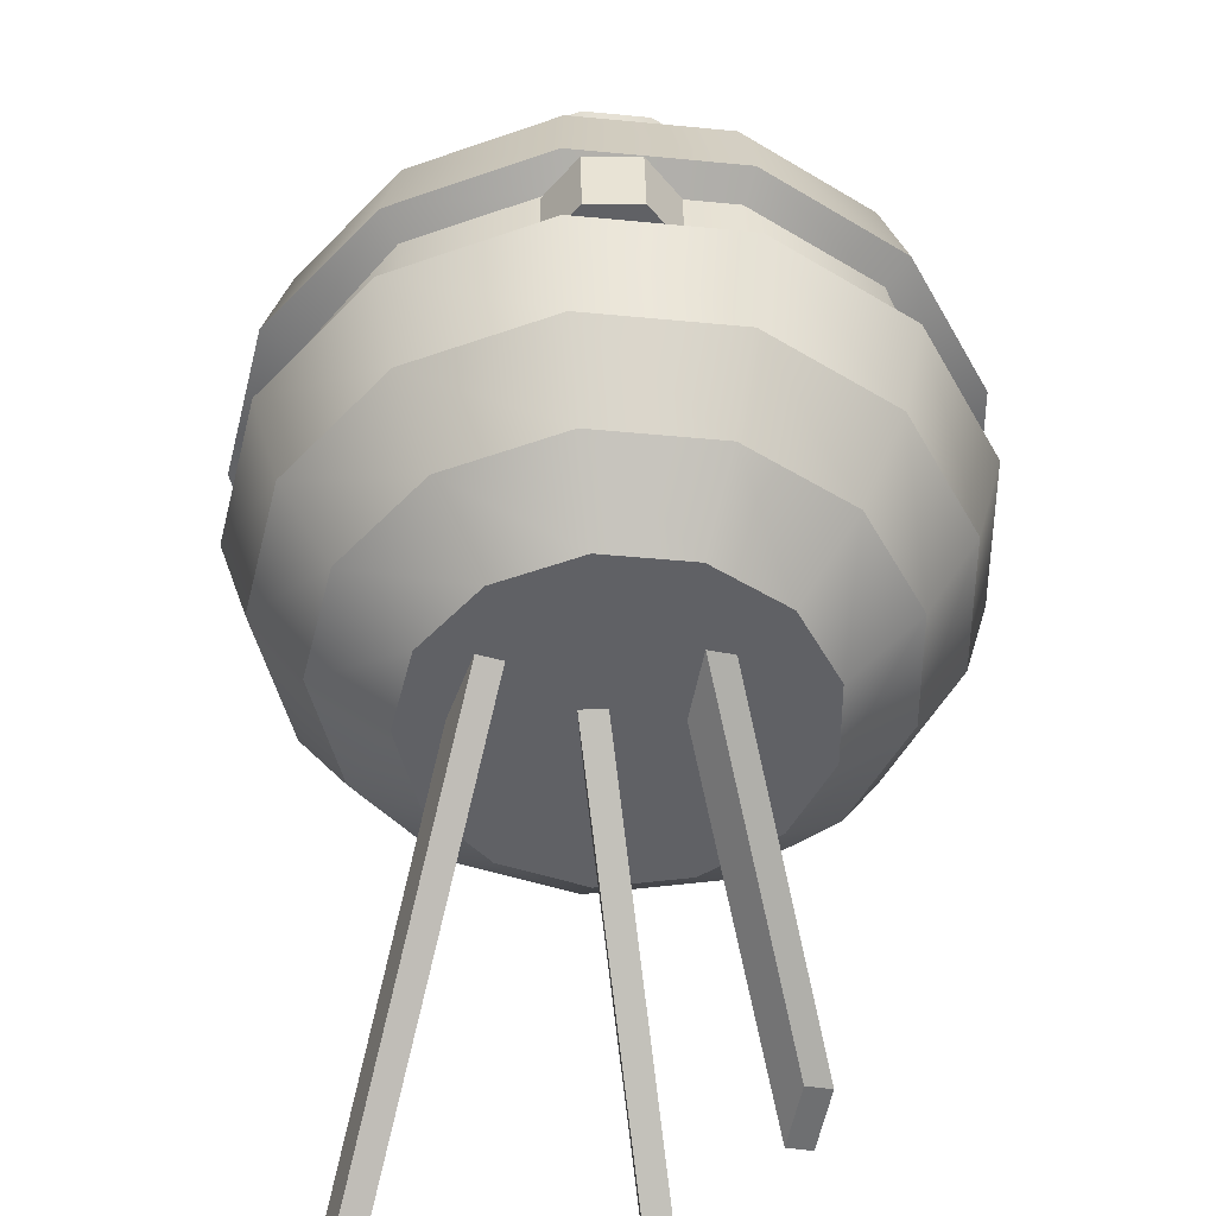
<metadata>
{"format":"obj","ext":"obj","renderer":"f3d","projection":"perspective","resolution":1024,"background":"white","views":[{"elev":40.7,"azim":178.8,"up":"+Z"}]}
</metadata>
<code>
g default
v 0.08858 2.559 0.466
v 0.001883 2.559 0.4224
v -0.08622 2.559 0.4631
v -0.1094 2.559 0.5573
v -0.05016 2.559 0.6342
v 0.04684 2.559 0.6358
v 0.1086 2.559 0.5609
v 0.08858 2.688 0.466
v 0.001883 2.688 0.4224
v -0.08622 2.688 0.4631
v -0.1094 2.688 0.5573
v -0.05016 2.688 0.6342
v 0.04684 2.688 0.6358
v 0.1086 2.688 0.5609
v 2e-05 2.56 0.5342
v 2e-05 2.687 0.5342
g merchantdrone_eye:pSphere2
f 1 2 8
f 8 2 9
f 2 3 9
f 9 3 10
f 3 4 10
f 10 4 11
f 4 5 11
f 11 5 12
f 5 6 12
f 12 6 13
f 6 7 13
f 13 7 14
f 7 1 14
f 14 1 8
f 2 1 15
f 3 2 15
f 4 3 15
f 5 4 15
f 6 5 15
f 7 6 15
f 1 7 15
f 8 9 16
f 9 10 16
f 10 11 16
f 11 12 16
f 12 13 16
f 13 14 16
f 14 8 16
g default
v 0.1641 2.001 -0.08775
v 0.1069 2.001 -0.1523
v 0.02621 2.001 -0.1829
v -0.05946 2.001 -0.1725
v -0.1305 2.001 -0.1235
v -0.1706 2.001 -0.0471
v -0.1706 2.001 0.0392
v -0.1305 2.001 0.1156
v -0.05946 2.001 0.1646
v 0.02621 2.001 0.175
v 0.1069 2.001 0.1444
v 0.1641 2.001 0.07984
v 0.1848 2.001 -0.003952
v 0.3064 2.077 -0.1608
v 0.1966 2.077 -0.2848
v 0.04171 2.077 -0.3435
v -0.1227 2.077 -0.3235
v -0.259 2.077 -0.2294
v -0.336 2.077 -0.08281
v -0.336 2.077 0.08281
v -0.259 2.077 0.2294
v -0.1227 2.077 0.3235
v 0.04171 2.077 0.3435
v 0.1966 2.077 0.2848
v 0.3064 2.077 0.1608
v 0.346 2.077 0
v 0.4283 2.196 -0.2248
v 0.2748 2.196 -0.3981
v 0.0583 2.196 -0.4802
v -0.1715 2.196 -0.4522
v -0.362 2.196 -0.3207
v -0.4696 2.196 -0.1158
v -0.4696 2.196 0.1158
v -0.362 2.196 0.3207
v -0.1715 2.196 0.4522
v 0.0583 2.196 0.4802
v 0.2748 2.196 0.3981
v 0.4283 2.196 0.2248
v 0.4837 2.196 0
v 0.5155 2.349 -0.2705
v 0.3307 2.349 -0.4791
v 0.07017 2.349 -0.5779
v -0.2064 2.349 -0.5443
v -0.4358 2.349 -0.386
v -0.5652 2.349 -0.1393
v -0.5652 2.349 0.1393
v -0.4358 2.349 0.386
v -0.2064 2.349 0.5443
v 0.07017 2.349 0.5779
v 0.3307 2.349 0.4791
v 0.5155 2.349 0.2705
v 0.5822 2.349 0
v 0.5609 2.524 -0.2944
v 0.3599 2.524 -0.5213
v 0.07636 2.524 -0.6289
v -0.2246 2.524 -0.5923
v -0.4742 2.524 -0.4201
v -0.6151 2.524 -0.1516
v -0.6151 2.524 0.1516
v -0.4742 2.524 0.4201
v -0.2246 2.524 0.5923
v 0.07636 2.524 0.6289
v 0.3599 2.524 0.5213
v 0.5609 2.524 0.2944
v 0.6335 2.524 0
v 0.5609 2.706 -0.2944
v 0.3599 2.706 -0.5213
v 0.07636 2.706 -0.6289
v -0.2246 2.706 -0.5923
v -0.4742 2.706 -0.4201
v -0.6151 2.706 -0.1516
v -0.6151 2.706 0.1516
v -0.4742 2.706 0.4201
v -0.2246 2.706 0.5923
v 0.07636 2.706 0.6289
v 0.3599 2.706 0.5213
v 0.5609 2.706 0.2944
v 0.6335 2.706 0
v 0.5155 2.881 -0.2705
v 0.3307 2.881 -0.4791
v 0.07017 2.881 -0.5779
v -0.2064 2.881 -0.5443
v -0.4358 2.881 -0.386
v -0.5652 2.881 -0.1393
v -0.5652 2.881 0.1393
v -0.4358 2.881 0.386
v -0.2064 2.881 0.5443
v 0.07017 2.881 0.5779
v 0.3307 2.881 0.4791
v 0.5155 2.881 0.2705
v 0.5822 2.881 0
v 0.4283 3.034 -0.2248
v 0.2748 3.034 -0.3981
v 0.0583 3.034 -0.4802
v -0.1715 3.034 -0.4522
v -0.362 3.034 -0.3207
v -0.4696 3.034 -0.1158
v -0.4696 3.034 0.1158
v -0.362 3.034 0.3207
v -0.1715 3.034 0.4522
v 0.0583 3.034 0.4802
v 0.2748 3.034 0.3981
v 0.4283 3.034 0.2248
v 0.4837 3.034 0
v 0.3064 3.154 -0.1608
v 0.1966 3.154 -0.2848
v 0.04171 3.154 -0.3435
v -0.1227 3.154 -0.3235
v -0.259 3.154 -0.2294
v -0.336 3.154 -0.08281
v -0.336 3.154 0.08281
v -0.259 3.154 0.2294
v -0.1227 3.154 0.3235
v 0.04171 3.154 0.3435
v 0.1966 3.154 0.2848
v 0.3064 3.154 0.1608
v 0.346 3.154 0
v 0.1597 3.151 -0.08379
v 0.1024 3.151 -0.1484
v 0.02173 3.151 -0.179
v -0.06394 3.151 -0.1686
v -0.135 3.151 -0.1196
v -0.1751 3.151 -0.04315
v -0.1751 3.151 0.04315
v -0.135 3.151 0.1196
v -0.06394 3.151 0.1686
v 0.02173 3.151 0.179
v 0.1024 3.151 0.1484
v 0.1597 3.151 0.08379
v 0.1803 3.151 0
v 0 3.152 0
v 0.5146 2.555 -0.2692
v 0.3308 2.555 -0.4767
v 0.3308 2.675 -0.4767
v 0.5146 2.675 -0.2692
v 0.07155 2.555 -0.575
v 0.07155 2.675 -0.575
v -0.2037 2.555 -0.5416
v -0.2037 2.675 -0.5416
v -0.4319 2.555 -0.3841
v -0.4319 2.675 -0.3841
v -0.5427 2.555 -0.1386
v -0.5427 2.675 -0.1386
v -0.5427 2.555 0.1386
v -0.5427 2.675 0.1386
v -0.4319 2.555 0.3841
v -0.4319 2.675 0.3841
v -0.2037 2.555 0.5416
v -0.2037 2.675 0.5416
v 0.07155 2.555 0.575
v 0.07155 2.675 0.575
v 0.3308 2.555 0.4767
v 0.3308 2.675 0.4767
v 0.4987 2.555 0.2692
v 0.4987 2.675 0.2692
v 0.5629 2.555 0
v 0.5629 2.675 0
v 0.2347 1.821 -0.1248
v 0.1522 1.821 -0.218
v 0 1.789 0
v 0.03582 1.821 -0.2621
v -0.08774 1.821 -0.2471
v -0.1902 1.821 -0.1764
v -0.248 1.821 -0.06619
v -0.248 1.821 0.05828
v -0.1902 1.821 0.1685
v -0.08774 1.821 0.2392
v 0.03582 1.821 0.2542
v 0.1522 1.821 0.2101
v 0.2347 1.821 0.1169
v 0.2645 1.821 -0.003952
g merchantdrone_body:pSphere1
f 17 18 30
f 30 18 31
f 18 19 31
f 31 19 32
f 19 20 32
f 32 20 33
f 20 21 33
f 33 21 34
f 21 22 34
f 34 22 35
f 22 23 35
f 35 23 36
f 23 24 36
f 36 24 37
f 25 38 24
f 24 38 37
f 26 39 25
f 25 39 38
f 27 40 26
f 26 40 39
f 28 41 27
f 27 41 40
f 29 42 28
f 28 42 41
f 17 30 29
f 29 30 42
f 30 31 43
f 43 31 44
f 31 32 44
f 44 32 45
f 32 33 45
f 45 33 46
f 33 34 46
f 46 34 47
f 34 35 47
f 47 35 48
f 35 36 48
f 48 36 49
f 36 37 49
f 49 37 50
f 37 38 50
f 50 38 51
f 38 39 51
f 51 39 52
f 39 40 52
f 52 40 53
f 40 41 53
f 53 41 54
f 41 42 54
f 54 42 55
f 42 30 55
f 55 30 43
f 43 44 56
f 56 44 57
f 44 45 57
f 57 45 58
f 45 46 58
f 58 46 59
f 46 47 59
f 59 47 60
f 47 48 60
f 60 48 61
f 48 49 61
f 61 49 62
f 49 50 62
f 62 50 63
f 50 51 63
f 63 51 64
f 51 52 64
f 64 52 65
f 52 53 65
f 65 53 66
f 53 54 66
f 66 54 67
f 54 55 67
f 67 55 68
f 55 43 68
f 68 43 56
f 56 57 69
f 69 57 70
f 57 58 70
f 70 58 71
f 58 59 71
f 71 59 72
f 59 60 72
f 72 60 73
f 60 61 73
f 73 61 74
f 61 62 74
f 74 62 75
f 62 63 75
f 75 63 76
f 63 64 76
f 76 64 77
f 64 65 77
f 77 65 78
f 65 66 78
f 78 66 79
f 66 67 79
f 79 67 80
f 67 68 80
f 80 68 81
f 68 56 81
f 81 56 69
f 148 149 151
f 151 149 150
f 149 152 150
f 150 152 153
f 152 154 153
f 153 154 155
f 154 156 155
f 155 156 157
f 156 158 157
f 157 158 159
f 158 160 159
f 159 160 161
f 160 162 161
f 161 162 163
f 162 164 163
f 163 164 165
f 164 166 165
f 165 166 167
f 166 168 167
f 167 168 169
f 168 170 169
f 169 170 171
f 170 172 171
f 171 172 173
f 172 148 173
f 173 148 151
f 82 83 95
f 95 83 96
f 83 84 96
f 96 84 97
f 84 85 97
f 97 85 98
f 85 86 98
f 98 86 99
f 86 87 99
f 99 87 100
f 87 88 100
f 100 88 101
f 88 89 101
f 101 89 102
f 89 90 102
f 102 90 103
f 90 91 103
f 103 91 104
f 91 92 104
f 104 92 105
f 92 93 105
f 105 93 106
f 93 94 106
f 106 94 107
f 94 82 107
f 107 82 95
f 95 96 108
f 108 96 109
f 96 97 109
f 109 97 110
f 97 98 110
f 110 98 111
f 98 99 111
f 111 99 112
f 99 100 112
f 112 100 113
f 100 101 113
f 113 101 114
f 101 102 114
f 114 102 115
f 102 103 115
f 115 103 116
f 103 104 116
f 116 104 117
f 104 105 117
f 117 105 118
f 105 106 118
f 118 106 119
f 106 107 119
f 119 107 120
f 107 95 120
f 120 95 108
f 108 109 121
f 121 109 122
f 109 110 122
f 122 110 123
f 110 111 123
f 123 111 124
f 111 112 124
f 124 112 125
f 112 113 125
f 125 113 126
f 113 114 126
f 126 114 127
f 114 115 127
f 127 115 128
f 115 116 128
f 128 116 129
f 116 117 129
f 129 117 130
f 117 118 130
f 130 118 131
f 118 119 131
f 131 119 132
f 119 120 132
f 132 120 133
f 120 108 133
f 133 108 121
f 121 122 134
f 134 122 135
f 122 123 135
f 135 123 136
f 123 124 136
f 136 124 137
f 124 125 137
f 137 125 138
f 125 126 138
f 138 126 139
f 126 127 139
f 139 127 140
f 127 128 140
f 140 128 141
f 128 129 141
f 141 129 142
f 129 130 142
f 142 130 143
f 130 131 143
f 143 131 144
f 131 132 144
f 144 132 145
f 132 133 145
f 145 133 146
f 133 121 146
f 146 121 134
f 175 174 176
f 177 175 176
f 178 177 176
f 179 178 176
f 180 179 176
f 181 180 176
f 182 181 176
f 183 182 176
f 184 183 176
f 185 184 176
f 186 185 176
f 187 186 176
f 174 187 176
f 134 135 147
f 135 136 147
f 136 137 147
f 137 138 147
f 138 139 147
f 139 140 147
f 140 141 147
f 141 142 147
f 142 143 147
f 143 144 147
f 144 145 147
f 145 146 147
f 146 134 147
f 70 149 69
f 69 149 148
f 83 82 150
f 150 82 151
f 71 152 70
f 70 152 149
f 84 83 153
f 153 83 150
f 72 154 71
f 71 154 152
f 85 84 155
f 155 84 153
f 73 156 72
f 72 156 154
f 86 85 157
f 157 85 155
f 74 158 73
f 73 158 156
f 87 86 159
f 159 86 157
f 74 75 158
f 158 75 160
f 88 87 161
f 161 87 159
f 75 76 160
f 160 76 162
f 88 161 89
f 89 161 163
f 76 77 162
f 162 77 164
f 89 163 90
f 90 163 165
f 77 78 164
f 164 78 166
f 90 165 91
f 91 165 167
f 78 79 166
f 166 79 168
f 91 167 92
f 92 167 169
f 80 170 79
f 79 170 168
f 93 92 171
f 171 92 169
f 81 172 80
f 80 172 170
f 94 93 173
f 173 93 171
f 81 69 172
f 172 69 148
f 82 94 151
f 151 94 173
f 18 17 175
f 175 17 174
f 19 18 177
f 177 18 175
f 20 19 178
f 178 19 177
f 21 20 179
f 179 20 178
f 22 21 180
f 180 21 179
f 23 22 181
f 181 22 180
f 24 23 182
f 182 23 181
f 25 24 183
f 183 24 182
f 26 25 184
f 184 25 183
f 27 26 185
f 185 26 184
f 28 27 186
f 186 27 185
f 29 28 187
f 187 28 186
f 17 29 174
f 174 29 187
g default
v 0.1698 3.151 0.1371
v 0.2143 3.151 0.154
v 0.4017 3.731 -0.5559
v 0.4462 3.731 -0.539
v 0.4488 3.743 -0.6804
v 0.4934 3.742 -0.6636
v 0.2169 3.163 0.01257
v 0.2615 3.163 0.0294
g merchantdrone_body:pCube2
f 189 191 188
f 188 191 190
f 190 191 192
f 192 191 193
f 192 193 194
f 194 193 195
f 194 195 188
f 188 195 189
f 189 195 191
f 191 195 193
f 188 190 194
f 194 190 192
g default
v -0.1744 3.151 0.144
v -0.1277 3.151 0.1532
v -0.3236 3.465 -0.4743
v -0.2769 3.465 -0.465
v -0.2977 3.477 -0.605
v -0.251 3.477 -0.5957
v -0.1485 3.163 0.0133
v -0.1018 3.163 0.02257
g merchantdrone_body:pCube3
f 197 199 196
f 196 199 198
f 198 199 200
f 200 199 201
f 200 201 202
f 202 201 203
f 202 203 196
f 196 203 197
f 197 203 199
f 199 203 201
f 196 198 202
f 202 198 200
g default
v 0.01592 3.151 0.03996
v 0.06339 3.152 0.03646
v -0.08799 3.725 -0.6876
v -0.04053 3.726 -0.6911
v -0.09813 3.736 -0.8205
v -0.05067 3.738 -0.824
v 0.005786 3.162 -0.09292
v 0.05325 3.163 -0.09642
g merchantdrone_body:pCube4
f 205 207 204
f 204 207 206
f 206 207 208
f 208 207 209
f 208 209 210
f 210 209 211
f 210 211 204
f 204 211 205
f 205 211 207
f 207 211 209
f 204 206 210
f 210 206 208
g default
v 0.08858 2.559 0.466
v 0.001883 2.559 0.4224
v -0.08622 2.559 0.4631
v -0.1094 2.559 0.5573
v -0.05016 2.559 0.6342
v 0.04684 2.559 0.6358
v 0.1086 2.559 0.5609
v 0.08858 2.688 0.466
v 0.001883 2.688 0.4224
v -0.08622 2.688 0.4631
v -0.1094 2.688 0.5573
v -0.05016 2.688 0.6342
v 0.04684 2.688 0.6358
v 0.1086 2.688 0.5609
v 2e-05 2.56 0.5342
v 2e-05 2.687 0.5342
g merchantdrone_eye:pSphere2
f 212 213 219
f 219 213 220
f 213 214 220
f 220 214 221
f 214 215 221
f 221 215 222
f 215 216 222
f 222 216 223
f 216 217 223
f 223 217 224
f 217 218 224
f 224 218 225
f 218 212 225
f 225 212 219
f 213 212 226
f 214 213 226
f 215 214 226
f 216 215 226
f 217 216 226
f 218 217 226
f 212 218 226
f 219 220 227
f 220 221 227
f 221 222 227
f 222 223 227
f 223 224 227
f 224 225 227
f 225 219 227
g default
v 0.1641 2.001 -0.08775
v 0.1069 2.001 -0.1523
v 0.02621 2.001 -0.1829
v -0.05946 2.001 -0.1725
v -0.1305 2.001 -0.1235
v -0.1706 2.001 -0.0471
v -0.1706 2.001 0.0392
v -0.1305 2.001 0.1156
v -0.05946 2.001 0.1646
v 0.02621 2.001 0.175
v 0.1069 2.001 0.1444
v 0.1641 2.001 0.07984
v 0.1848 2.001 -0.003952
v 0.3064 2.077 -0.1608
v 0.1966 2.077 -0.2848
v 0.04171 2.077 -0.3435
v -0.1227 2.077 -0.3235
v -0.259 2.077 -0.2294
v -0.336 2.077 -0.08281
v -0.336 2.077 0.08281
v -0.259 2.077 0.2294
v -0.1227 2.077 0.3235
v 0.04171 2.077 0.3435
v 0.1966 2.077 0.2848
v 0.3064 2.077 0.1608
v 0.346 2.077 0
v 0.4283 2.196 -0.2248
v 0.2748 2.196 -0.3981
v 0.0583 2.196 -0.4802
v -0.1715 2.196 -0.4522
v -0.362 2.196 -0.3207
v -0.4696 2.196 -0.1158
v -0.4696 2.196 0.1158
v -0.362 2.196 0.3207
v -0.1715 2.196 0.4522
v 0.0583 2.196 0.4802
v 0.2748 2.196 0.3981
v 0.4283 2.196 0.2248
v 0.4837 2.196 0
v 0.5155 2.349 -0.2705
v 0.3307 2.349 -0.4791
v 0.07017 2.349 -0.5779
v -0.2064 2.349 -0.5443
v -0.4358 2.349 -0.386
v -0.5652 2.349 -0.1393
v -0.5652 2.349 0.1393
v -0.4358 2.349 0.386
v -0.2064 2.349 0.5443
v 0.07017 2.349 0.5779
v 0.3307 2.349 0.4791
v 0.5155 2.349 0.2705
v 0.5822 2.349 0
v 0.5609 2.524 -0.2944
v 0.3599 2.524 -0.5213
v 0.07636 2.524 -0.6289
v -0.2246 2.524 -0.5923
v -0.4742 2.524 -0.4201
v -0.6151 2.524 -0.1516
v -0.6151 2.524 0.1516
v -0.4742 2.524 0.4201
v -0.2246 2.524 0.5923
v 0.07636 2.524 0.6289
v 0.3599 2.524 0.5213
v 0.5609 2.524 0.2944
v 0.6335 2.524 0
v 0.5609 2.706 -0.2944
v 0.3599 2.706 -0.5213
v 0.07636 2.706 -0.6289
v -0.2246 2.706 -0.5923
v -0.4742 2.706 -0.4201
v -0.6151 2.706 -0.1516
v -0.6151 2.706 0.1516
v -0.4742 2.706 0.4201
v -0.2246 2.706 0.5923
v 0.07636 2.706 0.6289
v 0.3599 2.706 0.5213
v 0.5609 2.706 0.2944
v 0.6335 2.706 0
v 0.5155 2.881 -0.2705
v 0.3307 2.881 -0.4791
v 0.07017 2.881 -0.5779
v -0.2064 2.881 -0.5443
v -0.4358 2.881 -0.386
v -0.5652 2.881 -0.1393
v -0.5652 2.881 0.1393
v -0.4358 2.881 0.386
v -0.2064 2.881 0.5443
v 0.07017 2.881 0.5779
v 0.3307 2.881 0.4791
v 0.5155 2.881 0.2705
v 0.5822 2.881 0
v 0.4283 3.034 -0.2248
v 0.2748 3.034 -0.3981
v 0.0583 3.034 -0.4802
v -0.1715 3.034 -0.4522
v -0.362 3.034 -0.3207
v -0.4696 3.034 -0.1158
v -0.4696 3.034 0.1158
v -0.362 3.034 0.3207
v -0.1715 3.034 0.4522
v 0.0583 3.034 0.4802
v 0.2748 3.034 0.3981
v 0.4283 3.034 0.2248
v 0.4837 3.034 0
v 0.3064 3.154 -0.1608
v 0.1966 3.154 -0.2848
v 0.04171 3.154 -0.3435
v -0.1227 3.154 -0.3235
v -0.259 3.154 -0.2294
v -0.336 3.154 -0.08281
v -0.336 3.154 0.08281
v -0.259 3.154 0.2294
v -0.1227 3.154 0.3235
v 0.04171 3.154 0.3435
v 0.1966 3.154 0.2848
v 0.3064 3.154 0.1608
v 0.346 3.154 0
v 0.1597 3.151 -0.08379
v 0.1024 3.151 -0.1484
v 0.02173 3.151 -0.179
v -0.06394 3.151 -0.1686
v -0.135 3.151 -0.1196
v -0.1751 3.151 -0.04315
v -0.1751 3.151 0.04315
v -0.135 3.151 0.1196
v -0.06394 3.151 0.1686
v 0.02173 3.151 0.179
v 0.1024 3.151 0.1484
v 0.1597 3.151 0.08379
v 0.1803 3.151 0
v 0 3.152 0
v 0.5146 2.555 -0.2692
v 0.3308 2.555 -0.4767
v 0.3308 2.675 -0.4767
v 0.5146 2.675 -0.2692
v 0.07155 2.555 -0.575
v 0.07155 2.675 -0.575
v -0.2037 2.555 -0.5416
v -0.2037 2.675 -0.5416
v -0.4319 2.555 -0.3841
v -0.4319 2.675 -0.3841
v -0.5427 2.555 -0.1386
v -0.5427 2.675 -0.1386
v -0.5427 2.555 0.1386
v -0.5427 2.675 0.1386
v -0.4319 2.555 0.3841
v -0.4319 2.675 0.3841
v -0.2037 2.555 0.5416
v -0.2037 2.675 0.5416
v 0.07155 2.555 0.575
v 0.07155 2.675 0.575
v 0.3308 2.555 0.4767
v 0.3308 2.675 0.4767
v 0.4987 2.555 0.2692
v 0.4987 2.675 0.2692
v 0.5629 2.555 0
v 0.5629 2.675 0
v 0.2347 1.821 -0.1248
v 0.1522 1.821 -0.218
v 0 1.789 0
v 0.03582 1.821 -0.2621
v -0.08774 1.821 -0.2471
v -0.1902 1.821 -0.1764
v -0.248 1.821 -0.06619
v -0.248 1.821 0.05828
v -0.1902 1.821 0.1685
v -0.08774 1.821 0.2392
v 0.03582 1.821 0.2542
v 0.1522 1.821 0.2101
v 0.2347 1.821 0.1169
v 0.2645 1.821 -0.003952
g merchantdrone_body:pSphere1
f 228 229 241
f 241 229 242
f 229 230 242
f 242 230 243
f 230 231 243
f 243 231 244
f 231 232 244
f 244 232 245
f 232 233 245
f 245 233 246
f 233 234 246
f 246 234 247
f 234 235 247
f 247 235 248
f 236 249 235
f 235 249 248
f 237 250 236
f 236 250 249
f 238 251 237
f 237 251 250
f 239 252 238
f 238 252 251
f 240 253 239
f 239 253 252
f 228 241 240
f 240 241 253
f 241 242 254
f 254 242 255
f 242 243 255
f 255 243 256
f 243 244 256
f 256 244 257
f 244 245 257
f 257 245 258
f 245 246 258
f 258 246 259
f 246 247 259
f 259 247 260
f 247 248 260
f 260 248 261
f 248 249 261
f 261 249 262
f 249 250 262
f 262 250 263
f 250 251 263
f 263 251 264
f 251 252 264
f 264 252 265
f 252 253 265
f 265 253 266
f 253 241 266
f 266 241 254
f 254 255 267
f 267 255 268
f 255 256 268
f 268 256 269
f 256 257 269
f 269 257 270
f 257 258 270
f 270 258 271
f 258 259 271
f 271 259 272
f 259 260 272
f 272 260 273
f 260 261 273
f 273 261 274
f 261 262 274
f 274 262 275
f 262 263 275
f 275 263 276
f 263 264 276
f 276 264 277
f 264 265 277
f 277 265 278
f 265 266 278
f 278 266 279
f 266 254 279
f 279 254 267
f 267 268 280
f 280 268 281
f 268 269 281
f 281 269 282
f 269 270 282
f 282 270 283
f 270 271 283
f 283 271 284
f 271 272 284
f 284 272 285
f 272 273 285
f 285 273 286
f 273 274 286
f 286 274 287
f 274 275 287
f 287 275 288
f 275 276 288
f 288 276 289
f 276 277 289
f 289 277 290
f 277 278 290
f 290 278 291
f 278 279 291
f 291 279 292
f 279 267 292
f 292 267 280
f 359 360 362
f 362 360 361
f 360 363 361
f 361 363 364
f 363 365 364
f 364 365 366
f 365 367 366
f 366 367 368
f 367 369 368
f 368 369 370
f 369 371 370
f 370 371 372
f 371 373 372
f 372 373 374
f 373 375 374
f 374 375 376
f 375 377 376
f 376 377 378
f 377 379 378
f 378 379 380
f 379 381 380
f 380 381 382
f 381 383 382
f 382 383 384
f 383 359 384
f 384 359 362
f 293 294 306
f 306 294 307
f 294 295 307
f 307 295 308
f 295 296 308
f 308 296 309
f 296 297 309
f 309 297 310
f 297 298 310
f 310 298 311
f 298 299 311
f 311 299 312
f 299 300 312
f 312 300 313
f 300 301 313
f 313 301 314
f 301 302 314
f 314 302 315
f 302 303 315
f 315 303 316
f 303 304 316
f 316 304 317
f 304 305 317
f 317 305 318
f 305 293 318
f 318 293 306
f 306 307 319
f 319 307 320
f 307 308 320
f 320 308 321
f 308 309 321
f 321 309 322
f 309 310 322
f 322 310 323
f 310 311 323
f 323 311 324
f 311 312 324
f 324 312 325
f 312 313 325
f 325 313 326
f 313 314 326
f 326 314 327
f 314 315 327
f 327 315 328
f 315 316 328
f 328 316 329
f 316 317 329
f 329 317 330
f 317 318 330
f 330 318 331
f 318 306 331
f 331 306 319
f 319 320 332
f 332 320 333
f 320 321 333
f 333 321 334
f 321 322 334
f 334 322 335
f 322 323 335
f 335 323 336
f 323 324 336
f 336 324 337
f 324 325 337
f 337 325 338
f 325 326 338
f 338 326 339
f 326 327 339
f 339 327 340
f 327 328 340
f 340 328 341
f 328 329 341
f 341 329 342
f 329 330 342
f 342 330 343
f 330 331 343
f 343 331 344
f 331 319 344
f 344 319 332
f 332 333 345
f 345 333 346
f 333 334 346
f 346 334 347
f 334 335 347
f 347 335 348
f 335 336 348
f 348 336 349
f 336 337 349
f 349 337 350
f 337 338 350
f 350 338 351
f 338 339 351
f 351 339 352
f 339 340 352
f 352 340 353
f 340 341 353
f 353 341 354
f 341 342 354
f 354 342 355
f 342 343 355
f 355 343 356
f 343 344 356
f 356 344 357
f 344 332 357
f 357 332 345
f 386 385 387
f 388 386 387
f 389 388 387
f 390 389 387
f 391 390 387
f 392 391 387
f 393 392 387
f 394 393 387
f 395 394 387
f 396 395 387
f 397 396 387
f 398 397 387
f 385 398 387
f 345 346 358
f 346 347 358
f 347 348 358
f 348 349 358
f 349 350 358
f 350 351 358
f 351 352 358
f 352 353 358
f 353 354 358
f 354 355 358
f 355 356 358
f 356 357 358
f 357 345 358
f 281 360 280
f 280 360 359
f 294 293 361
f 361 293 362
f 282 363 281
f 281 363 360
f 295 294 364
f 364 294 361
f 283 365 282
f 282 365 363
f 296 295 366
f 366 295 364
f 284 367 283
f 283 367 365
f 297 296 368
f 368 296 366
f 285 369 284
f 284 369 367
f 298 297 370
f 370 297 368
f 285 286 369
f 369 286 371
f 299 298 372
f 372 298 370
f 286 287 371
f 371 287 373
f 299 372 300
f 300 372 374
f 287 288 373
f 373 288 375
f 300 374 301
f 301 374 376
f 288 289 375
f 375 289 377
f 301 376 302
f 302 376 378
f 289 290 377
f 377 290 379
f 302 378 303
f 303 378 380
f 291 381 290
f 290 381 379
f 304 303 382
f 382 303 380
f 292 383 291
f 291 383 381
f 305 304 384
f 384 304 382
f 292 280 383
f 383 280 359
f 293 305 362
f 362 305 384
f 229 228 386
f 386 228 385
f 230 229 388
f 388 229 386
f 231 230 389
f 389 230 388
f 232 231 390
f 390 231 389
f 233 232 391
f 391 232 390
f 234 233 392
f 392 233 391
f 235 234 393
f 393 234 392
f 236 235 394
f 394 235 393
f 237 236 395
f 395 236 394
f 238 237 396
f 396 237 395
f 239 238 397
f 397 238 396
f 240 239 398
f 398 239 397
f 228 240 385
f 385 240 398
g default
v 0.1698 3.151 0.1371
v 0.2143 3.151 0.154
v 0.4017 3.731 -0.5559
v 0.4462 3.731 -0.539
v 0.4488 3.743 -0.6804
v 0.4934 3.742 -0.6636
v 0.2169 3.163 0.01257
v 0.2615 3.163 0.0294
g merchantdrone_body:pCube2
f 400 402 399
f 399 402 401
f 401 402 403
f 403 402 404
f 403 404 405
f 405 404 406
f 405 406 399
f 399 406 400
f 400 406 402
f 402 406 404
f 399 401 405
f 405 401 403
g default
v -0.1744 3.151 0.144
v -0.1277 3.151 0.1532
v -0.3236 3.465 -0.4743
v -0.2769 3.465 -0.465
v -0.2977 3.477 -0.605
v -0.251 3.477 -0.5957
v -0.1485 3.163 0.0133
v -0.1018 3.163 0.02257
g merchantdrone_body:pCube3
f 408 410 407
f 407 410 409
f 409 410 411
f 411 410 412
f 411 412 413
f 413 412 414
f 413 414 407
f 407 414 408
f 408 414 410
f 410 414 412
f 407 409 413
f 413 409 411
g default
v 0.01592 3.151 0.03996
v 0.06339 3.152 0.03646
v -0.08799 3.725 -0.6876
v -0.04053 3.726 -0.6911
v -0.09813 3.736 -0.8205
v -0.05067 3.738 -0.824
v 0.005786 3.162 -0.09292
v 0.05325 3.163 -0.09642
g merchantdrone_body:pCube4
f 416 418 415
f 415 418 417
f 417 418 419
f 419 418 420
f 419 420 421
f 421 420 422
f 421 422 415
f 415 422 416
f 416 422 418
f 418 422 420
f 415 417 421
f 421 417 419

</code>
